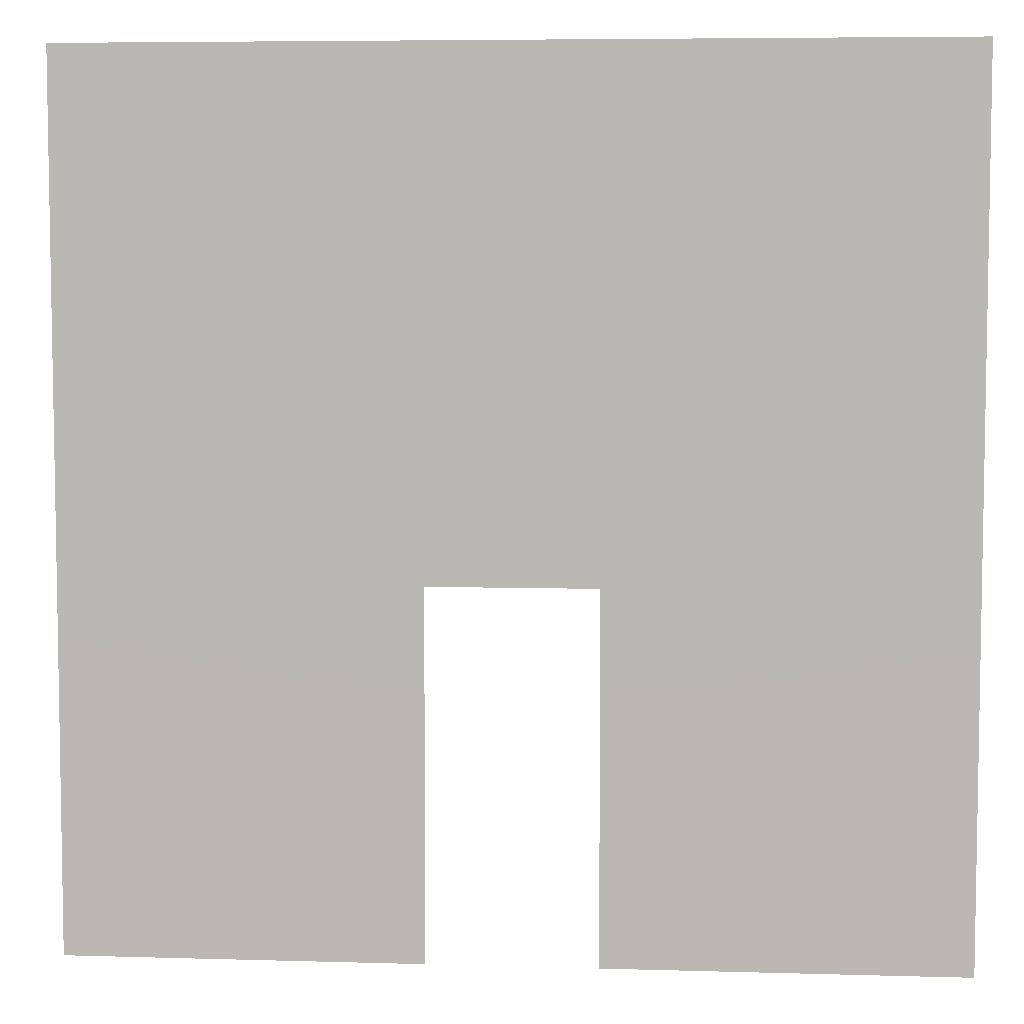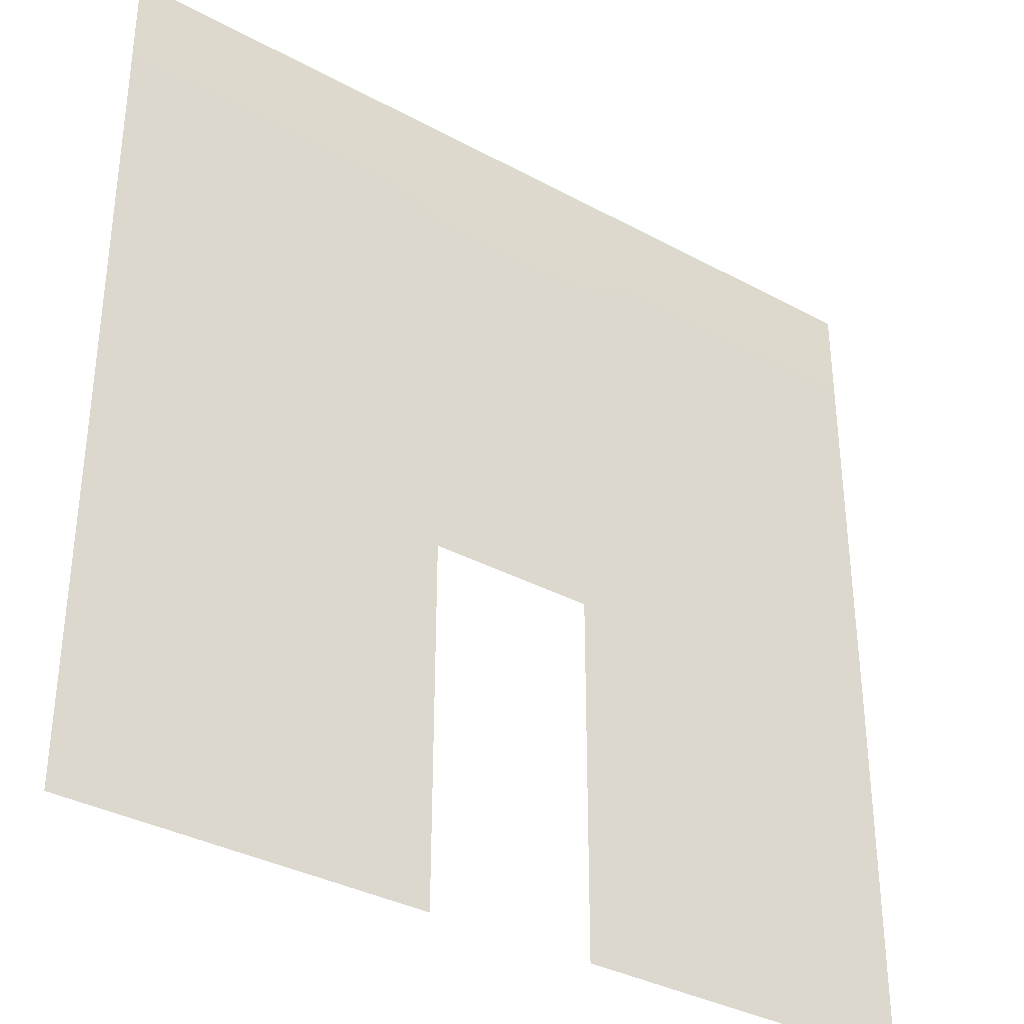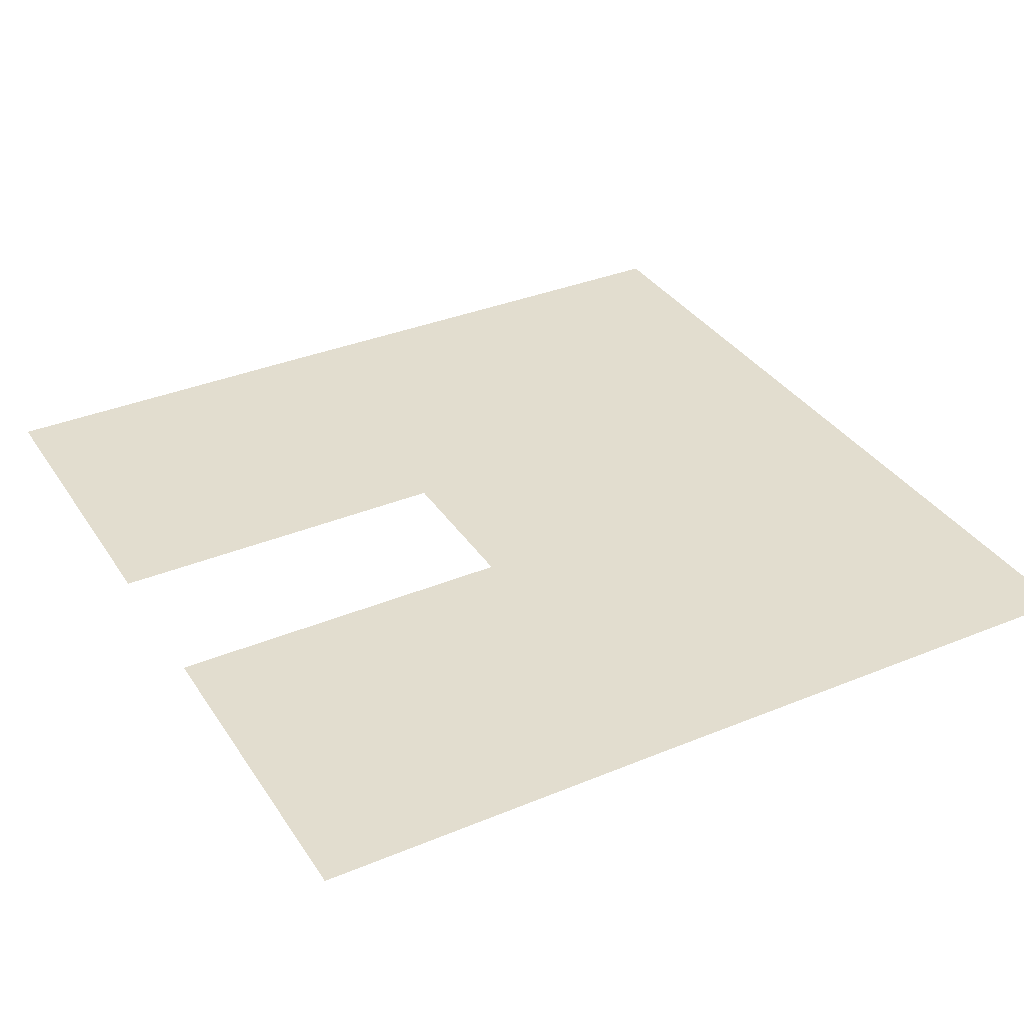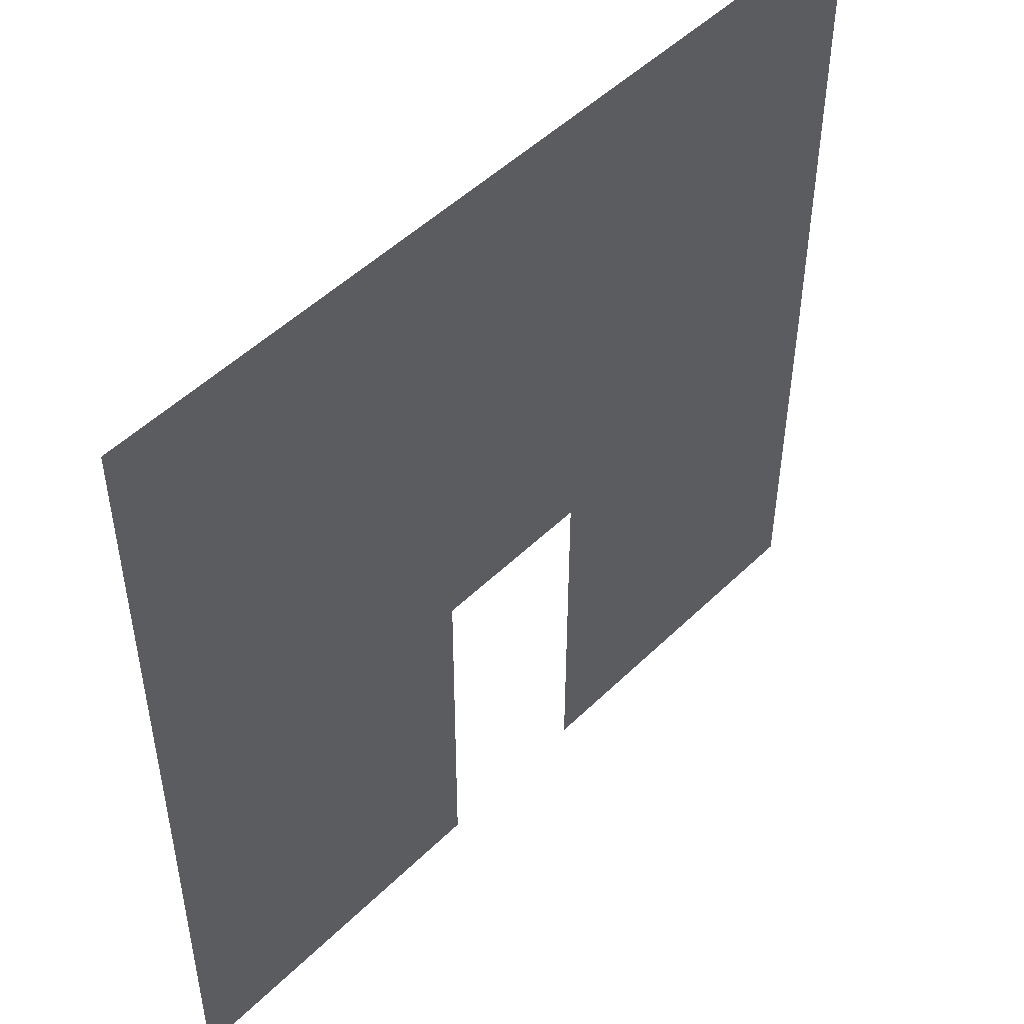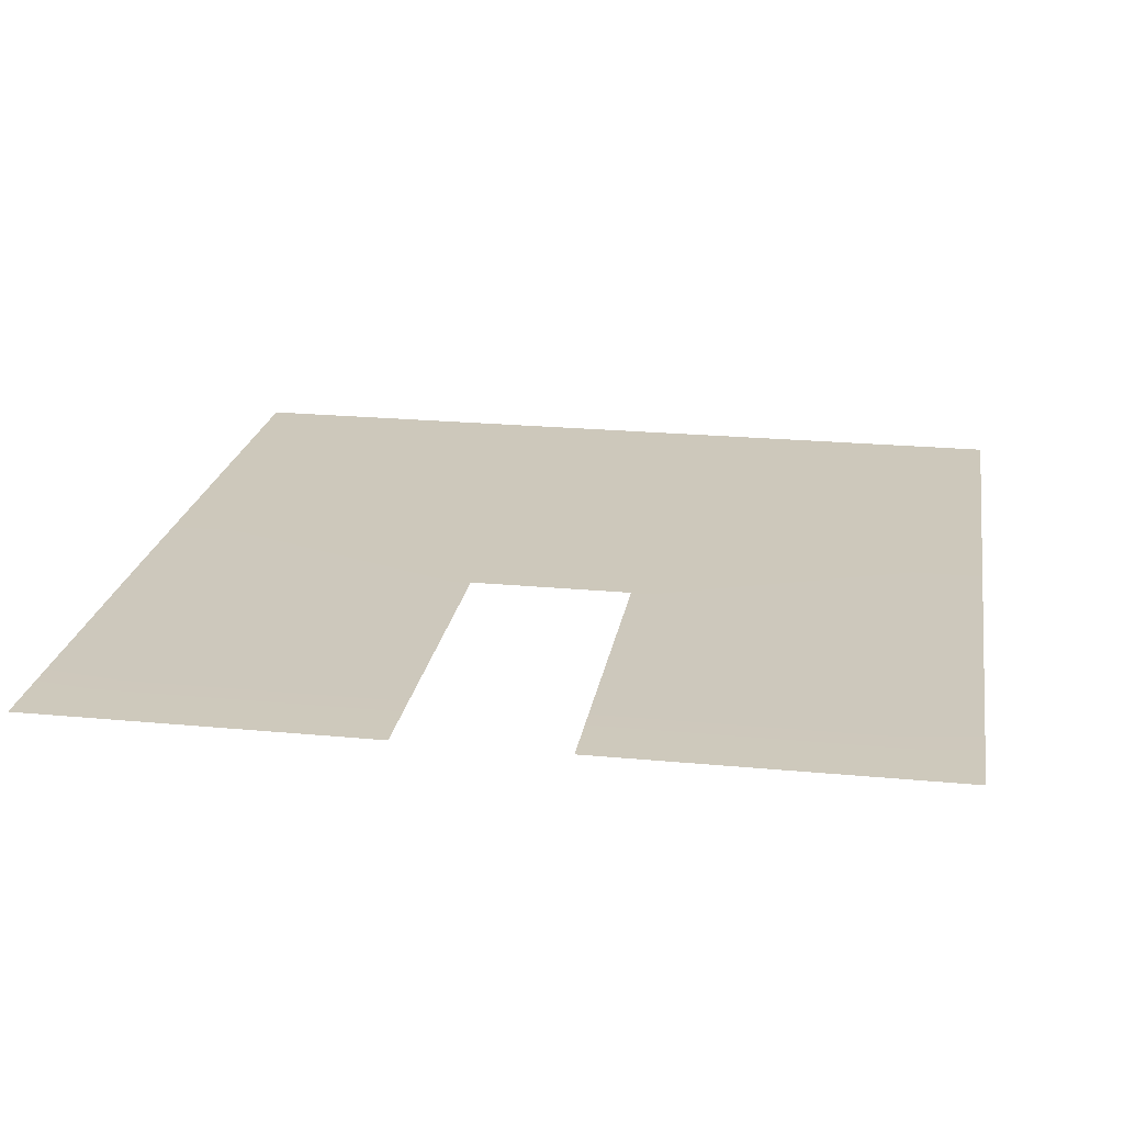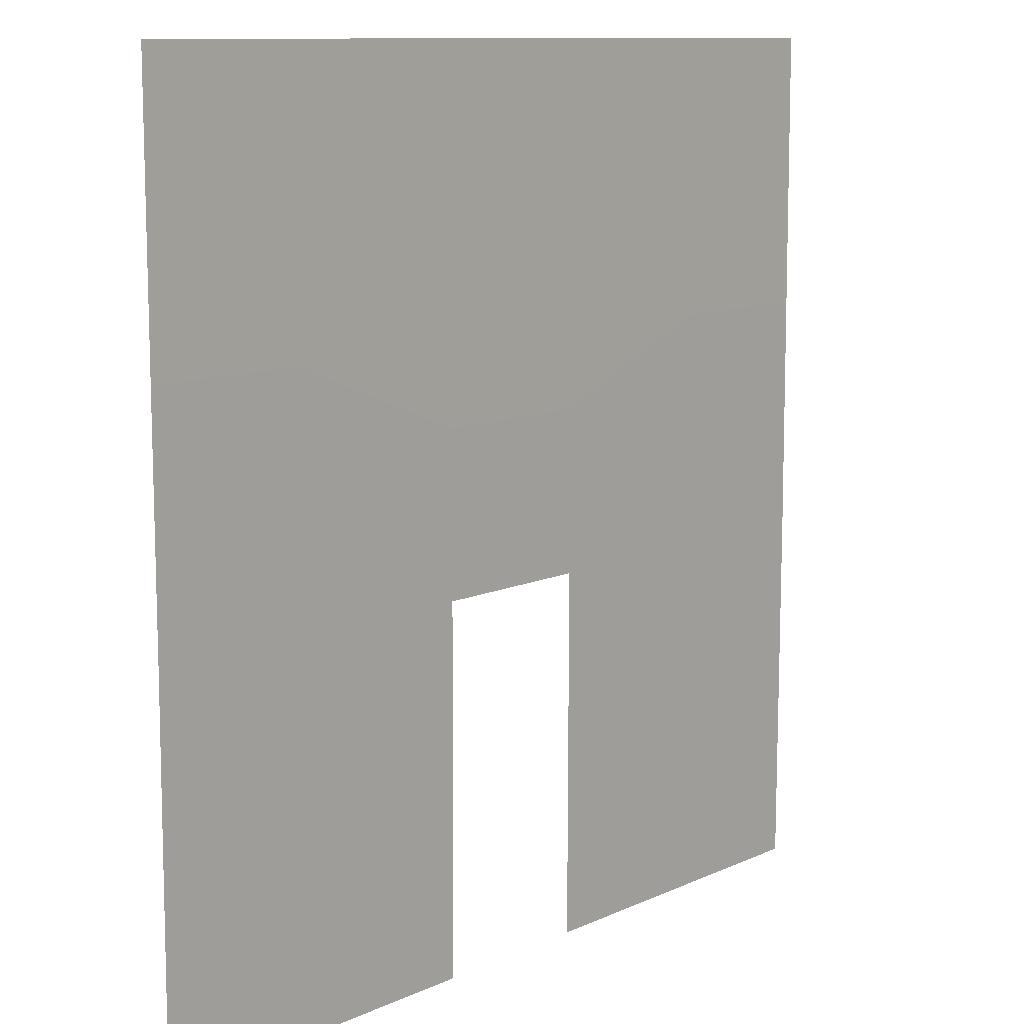
<metadata>
{"format":"obj","ext":"obj","renderer":"f3d","projection":"perspective","resolution":1024,"background":"white","views":[{"elev":6.1,"azim":-175.0,"up":"+Y"},{"elev":-35.0,"azim":-35.9,"up":"+Y"},{"elev":34.9,"azim":61.2,"up":"+Z"},{"elev":49.6,"azim":-47.0,"up":"+Y"},{"elev":22.1,"azim":9.4,"up":"+Z"},{"elev":10.6,"azim":-48.6,"up":"+Y"}]}
</metadata>
<code>
g default
v 0 0 0
v 12 0 0
v 0 12 0
v 12 12 0
v 0 5.013 0.01398
v 12 5.013 0.01398
v 4.856 0 -0
v 4.856 5.013 0.01398
v 4.856 12 0
v 7.144 0 -0
v 7.144 5.013 0.01398
v 7.144 12 0
g DoorWallSM
f 5 8 9 3
f 1 7 8 5
f 12 9 8 11
f 11 10 2 6
f 12 11 6 4

</code>
